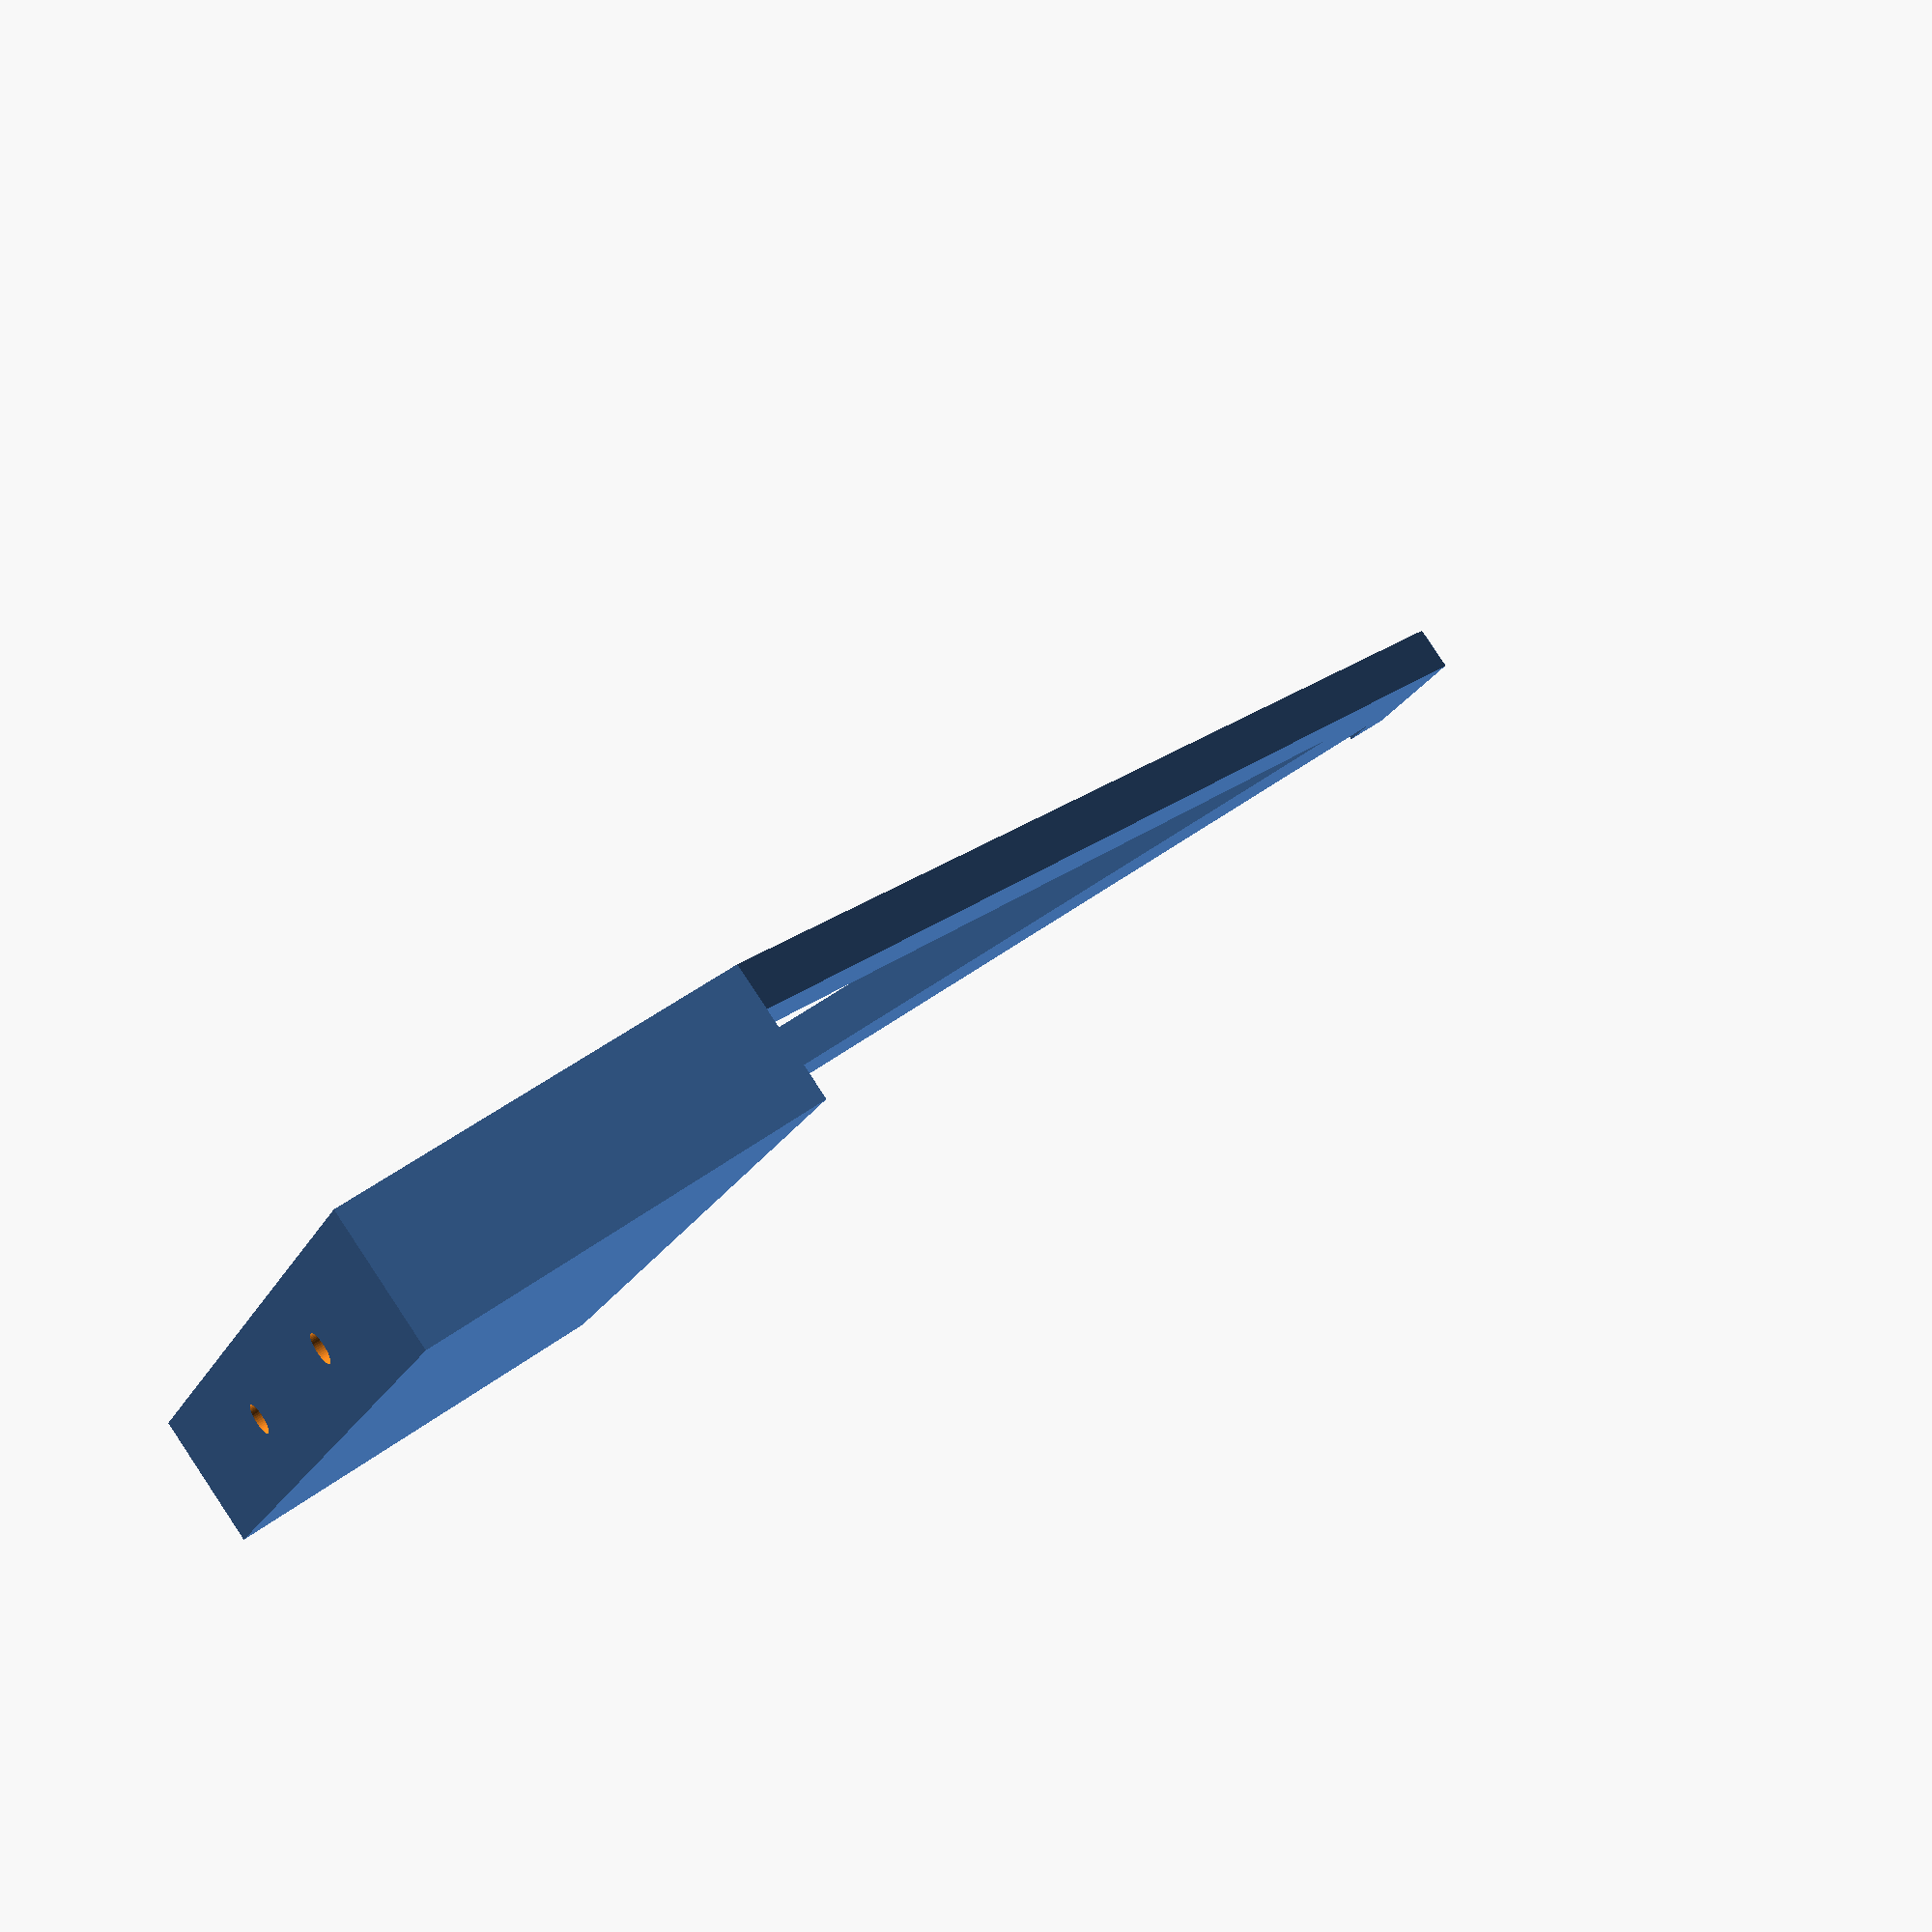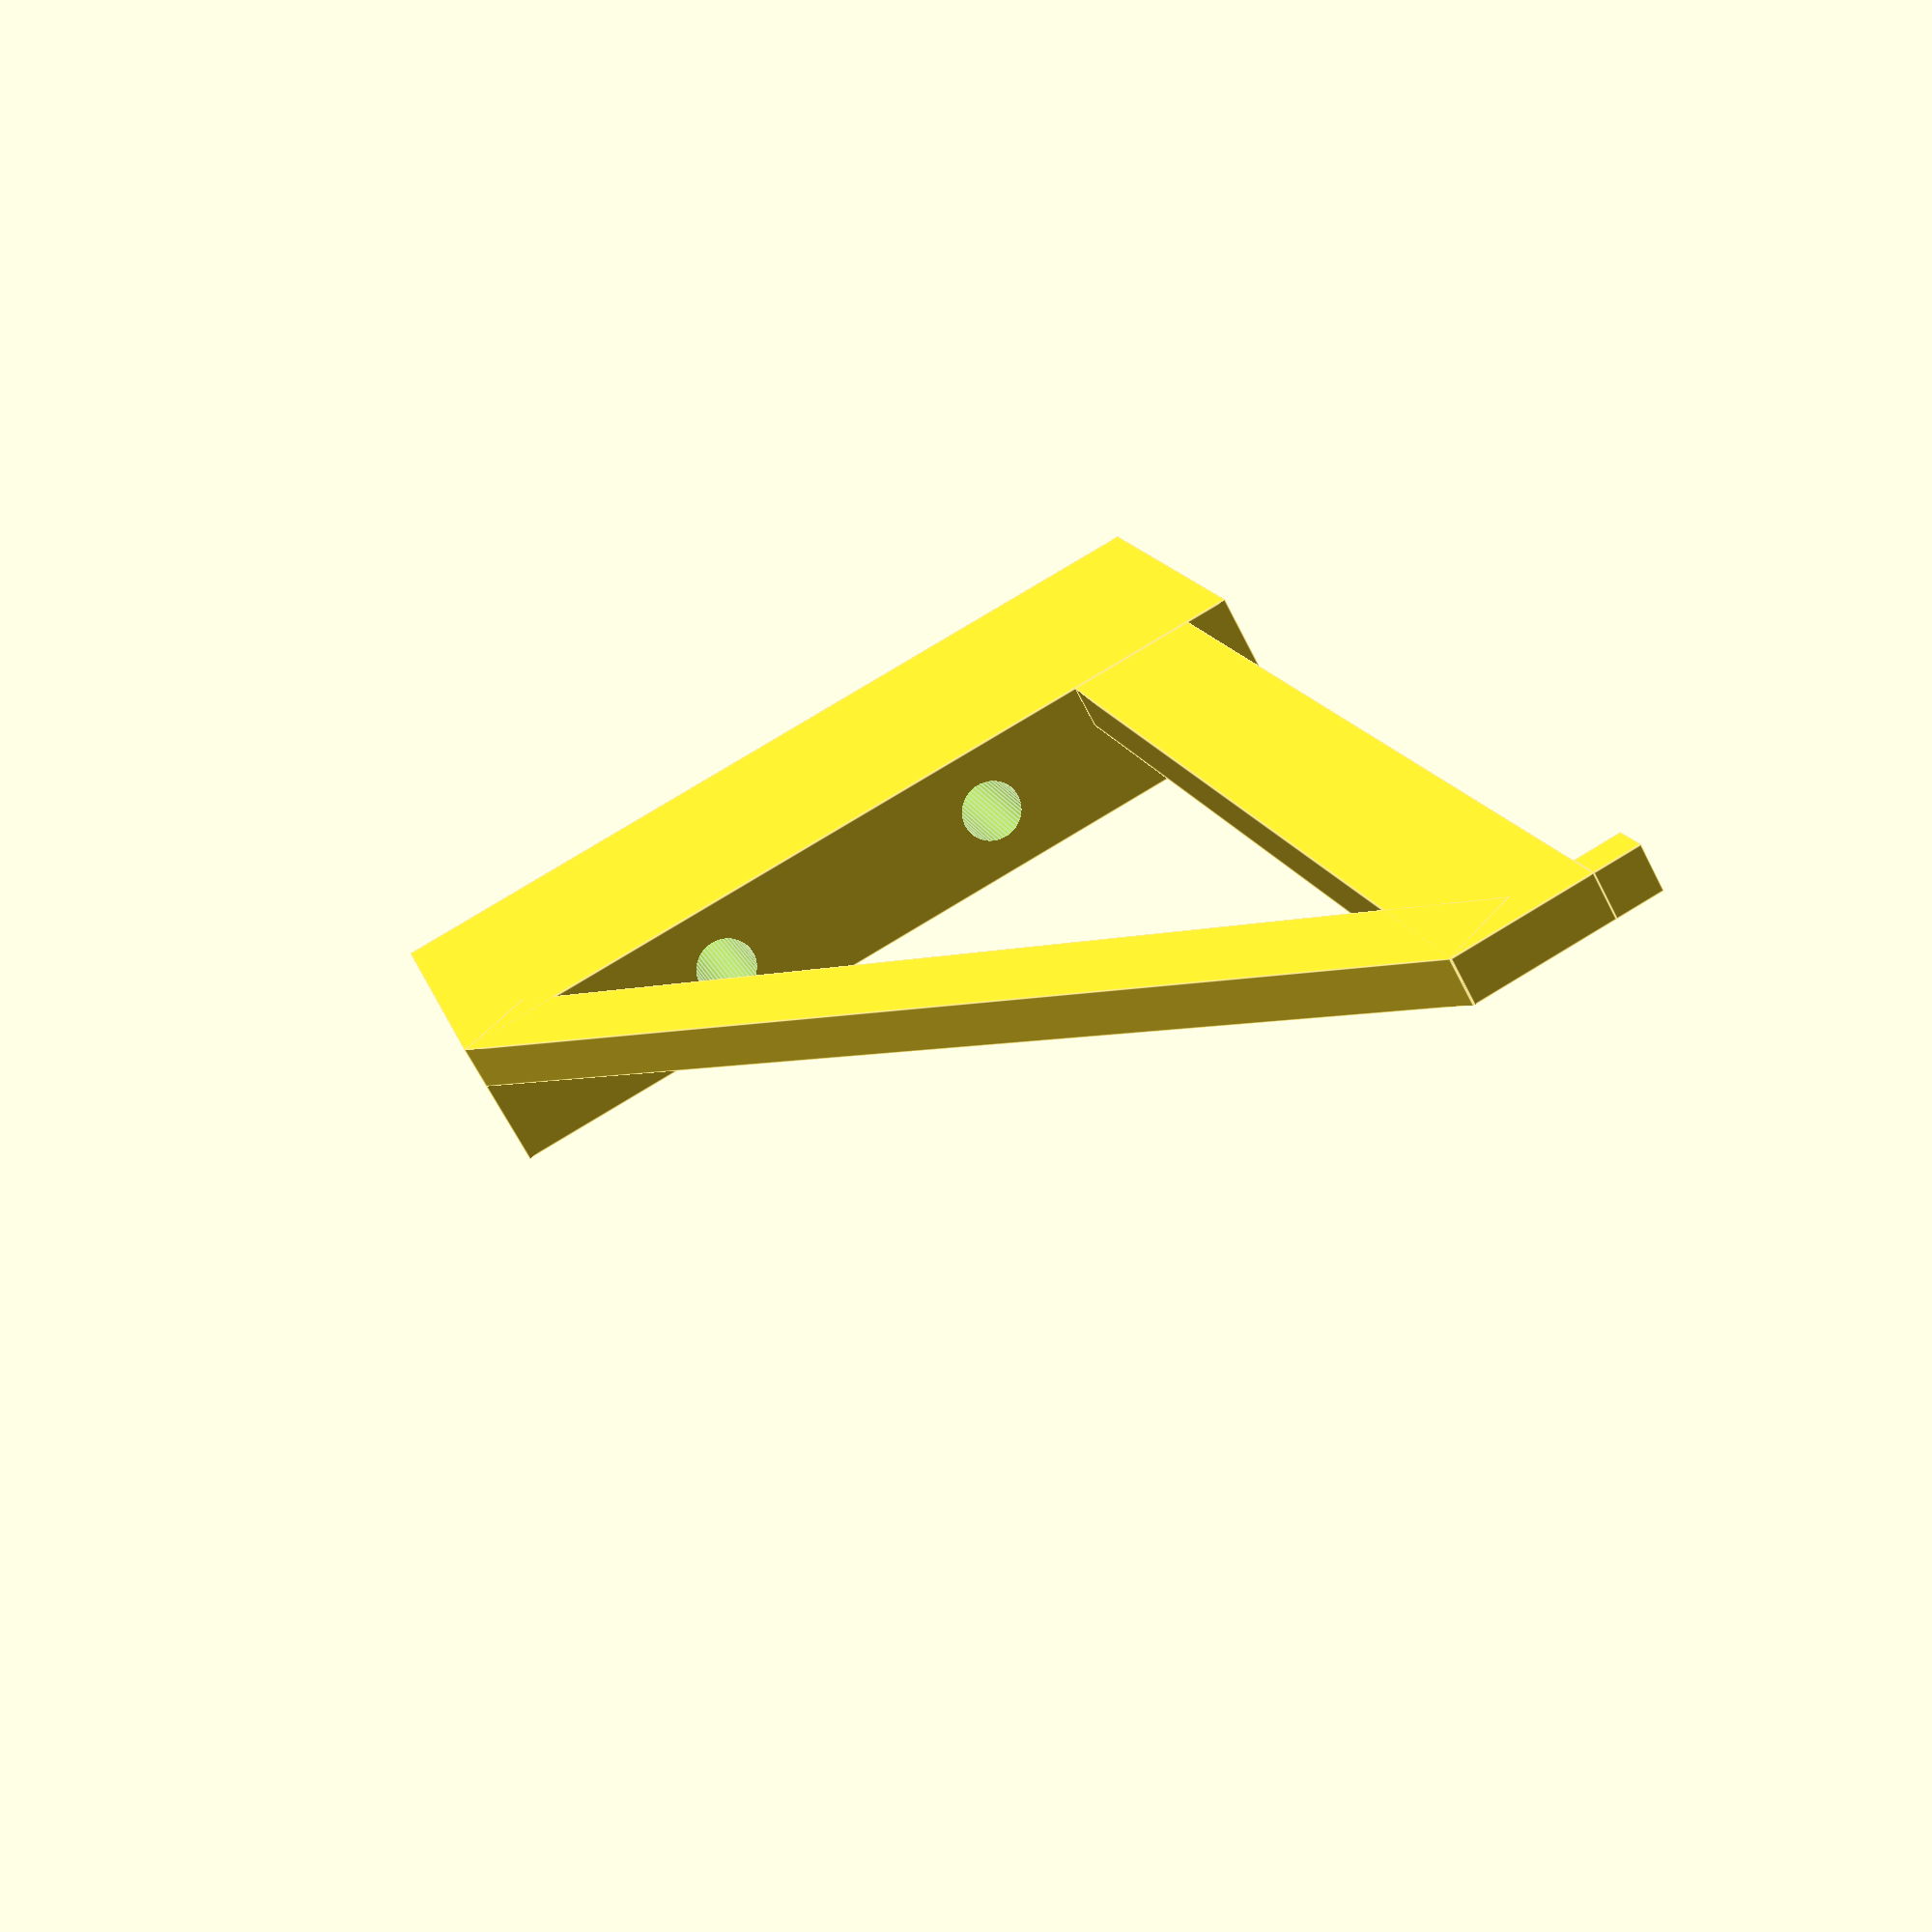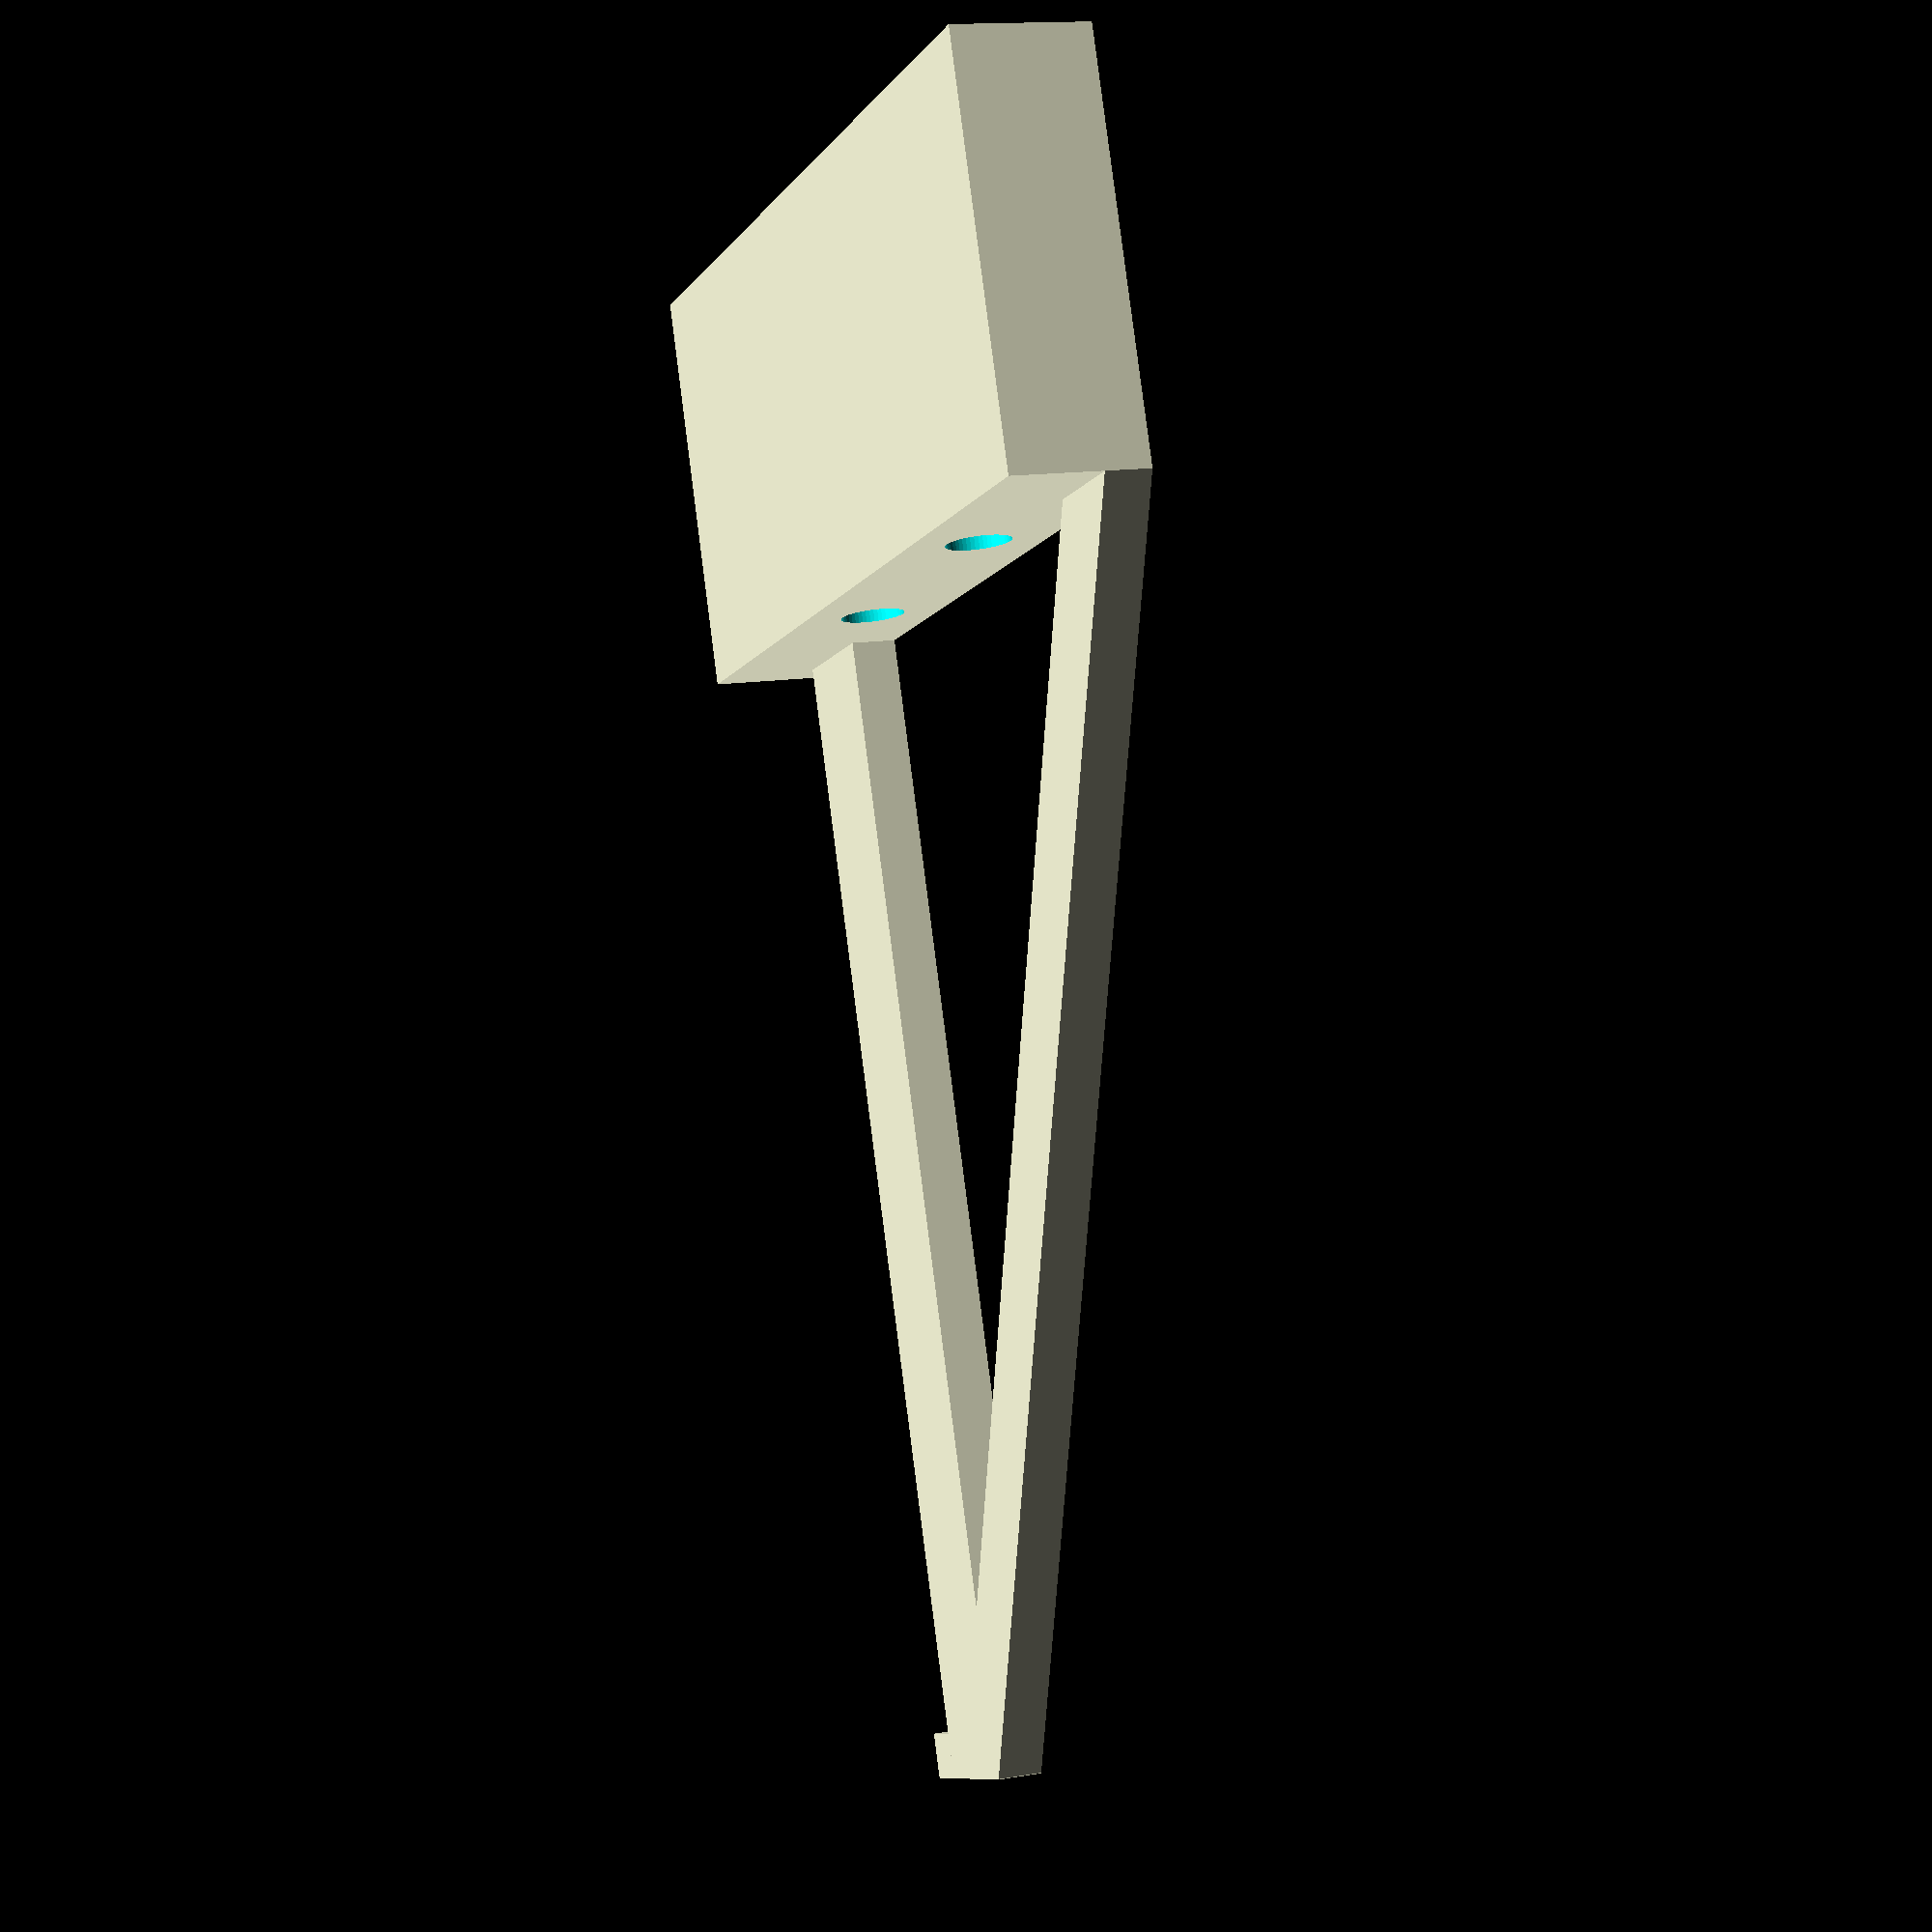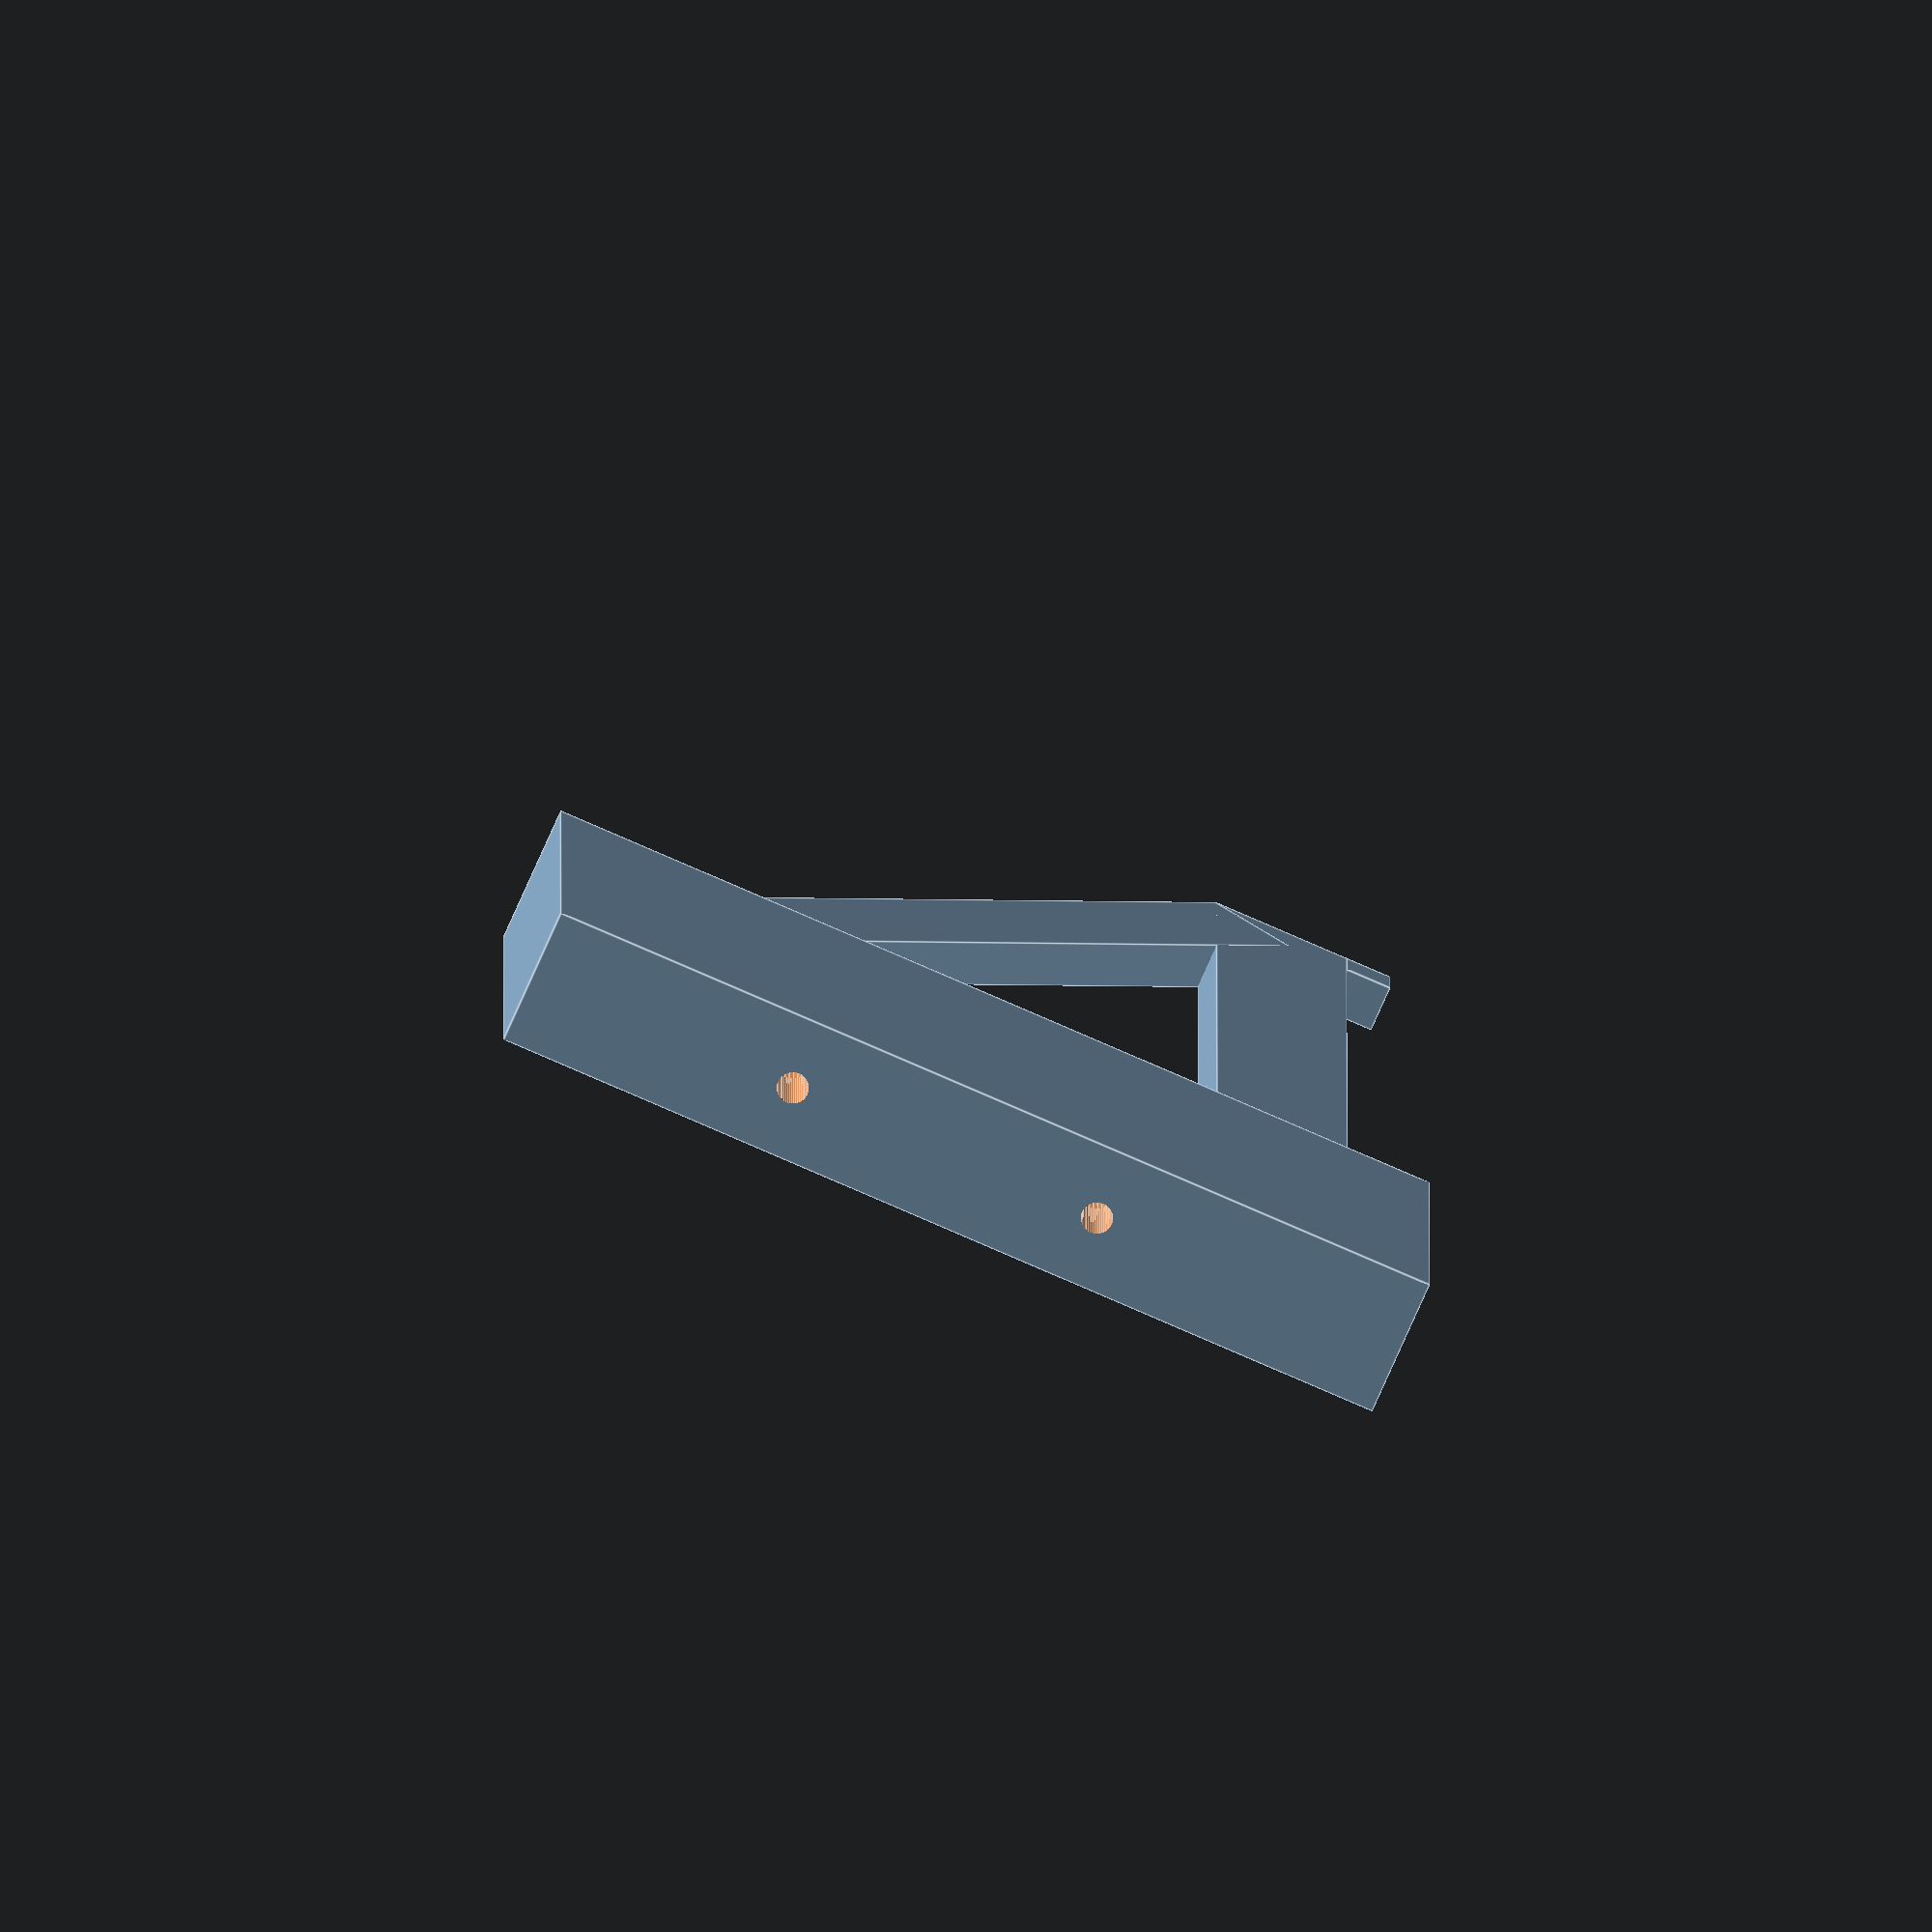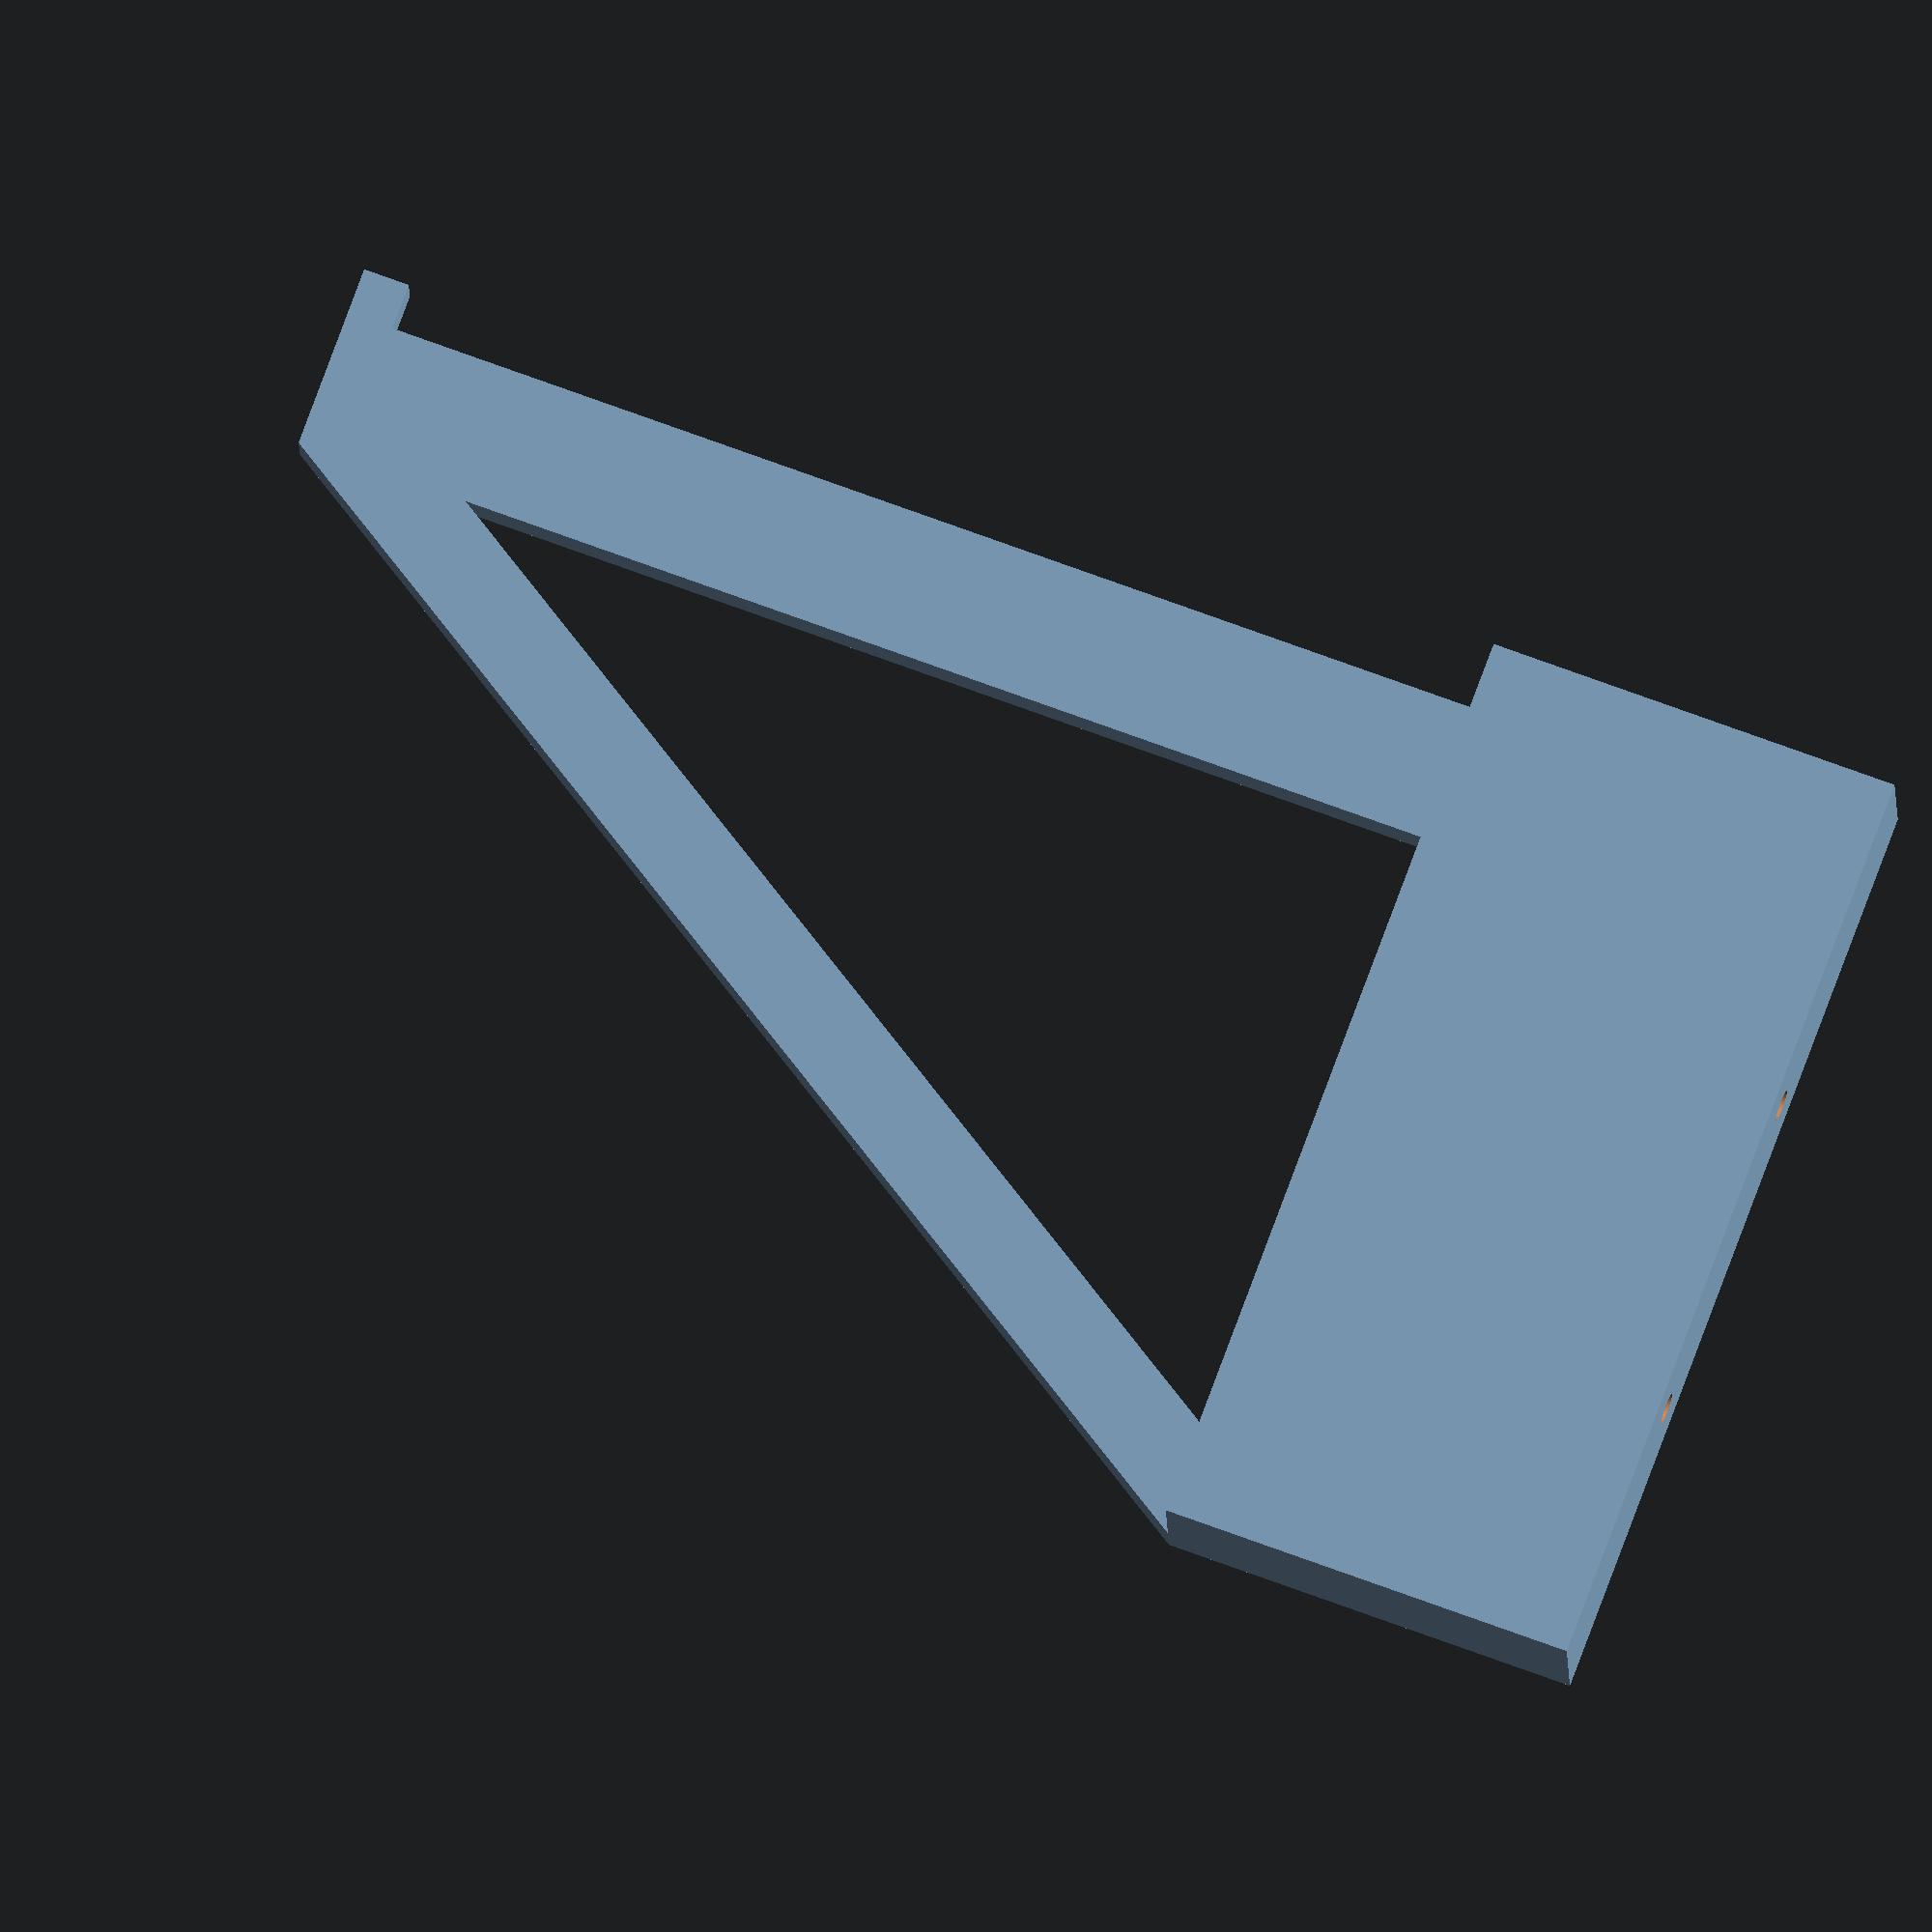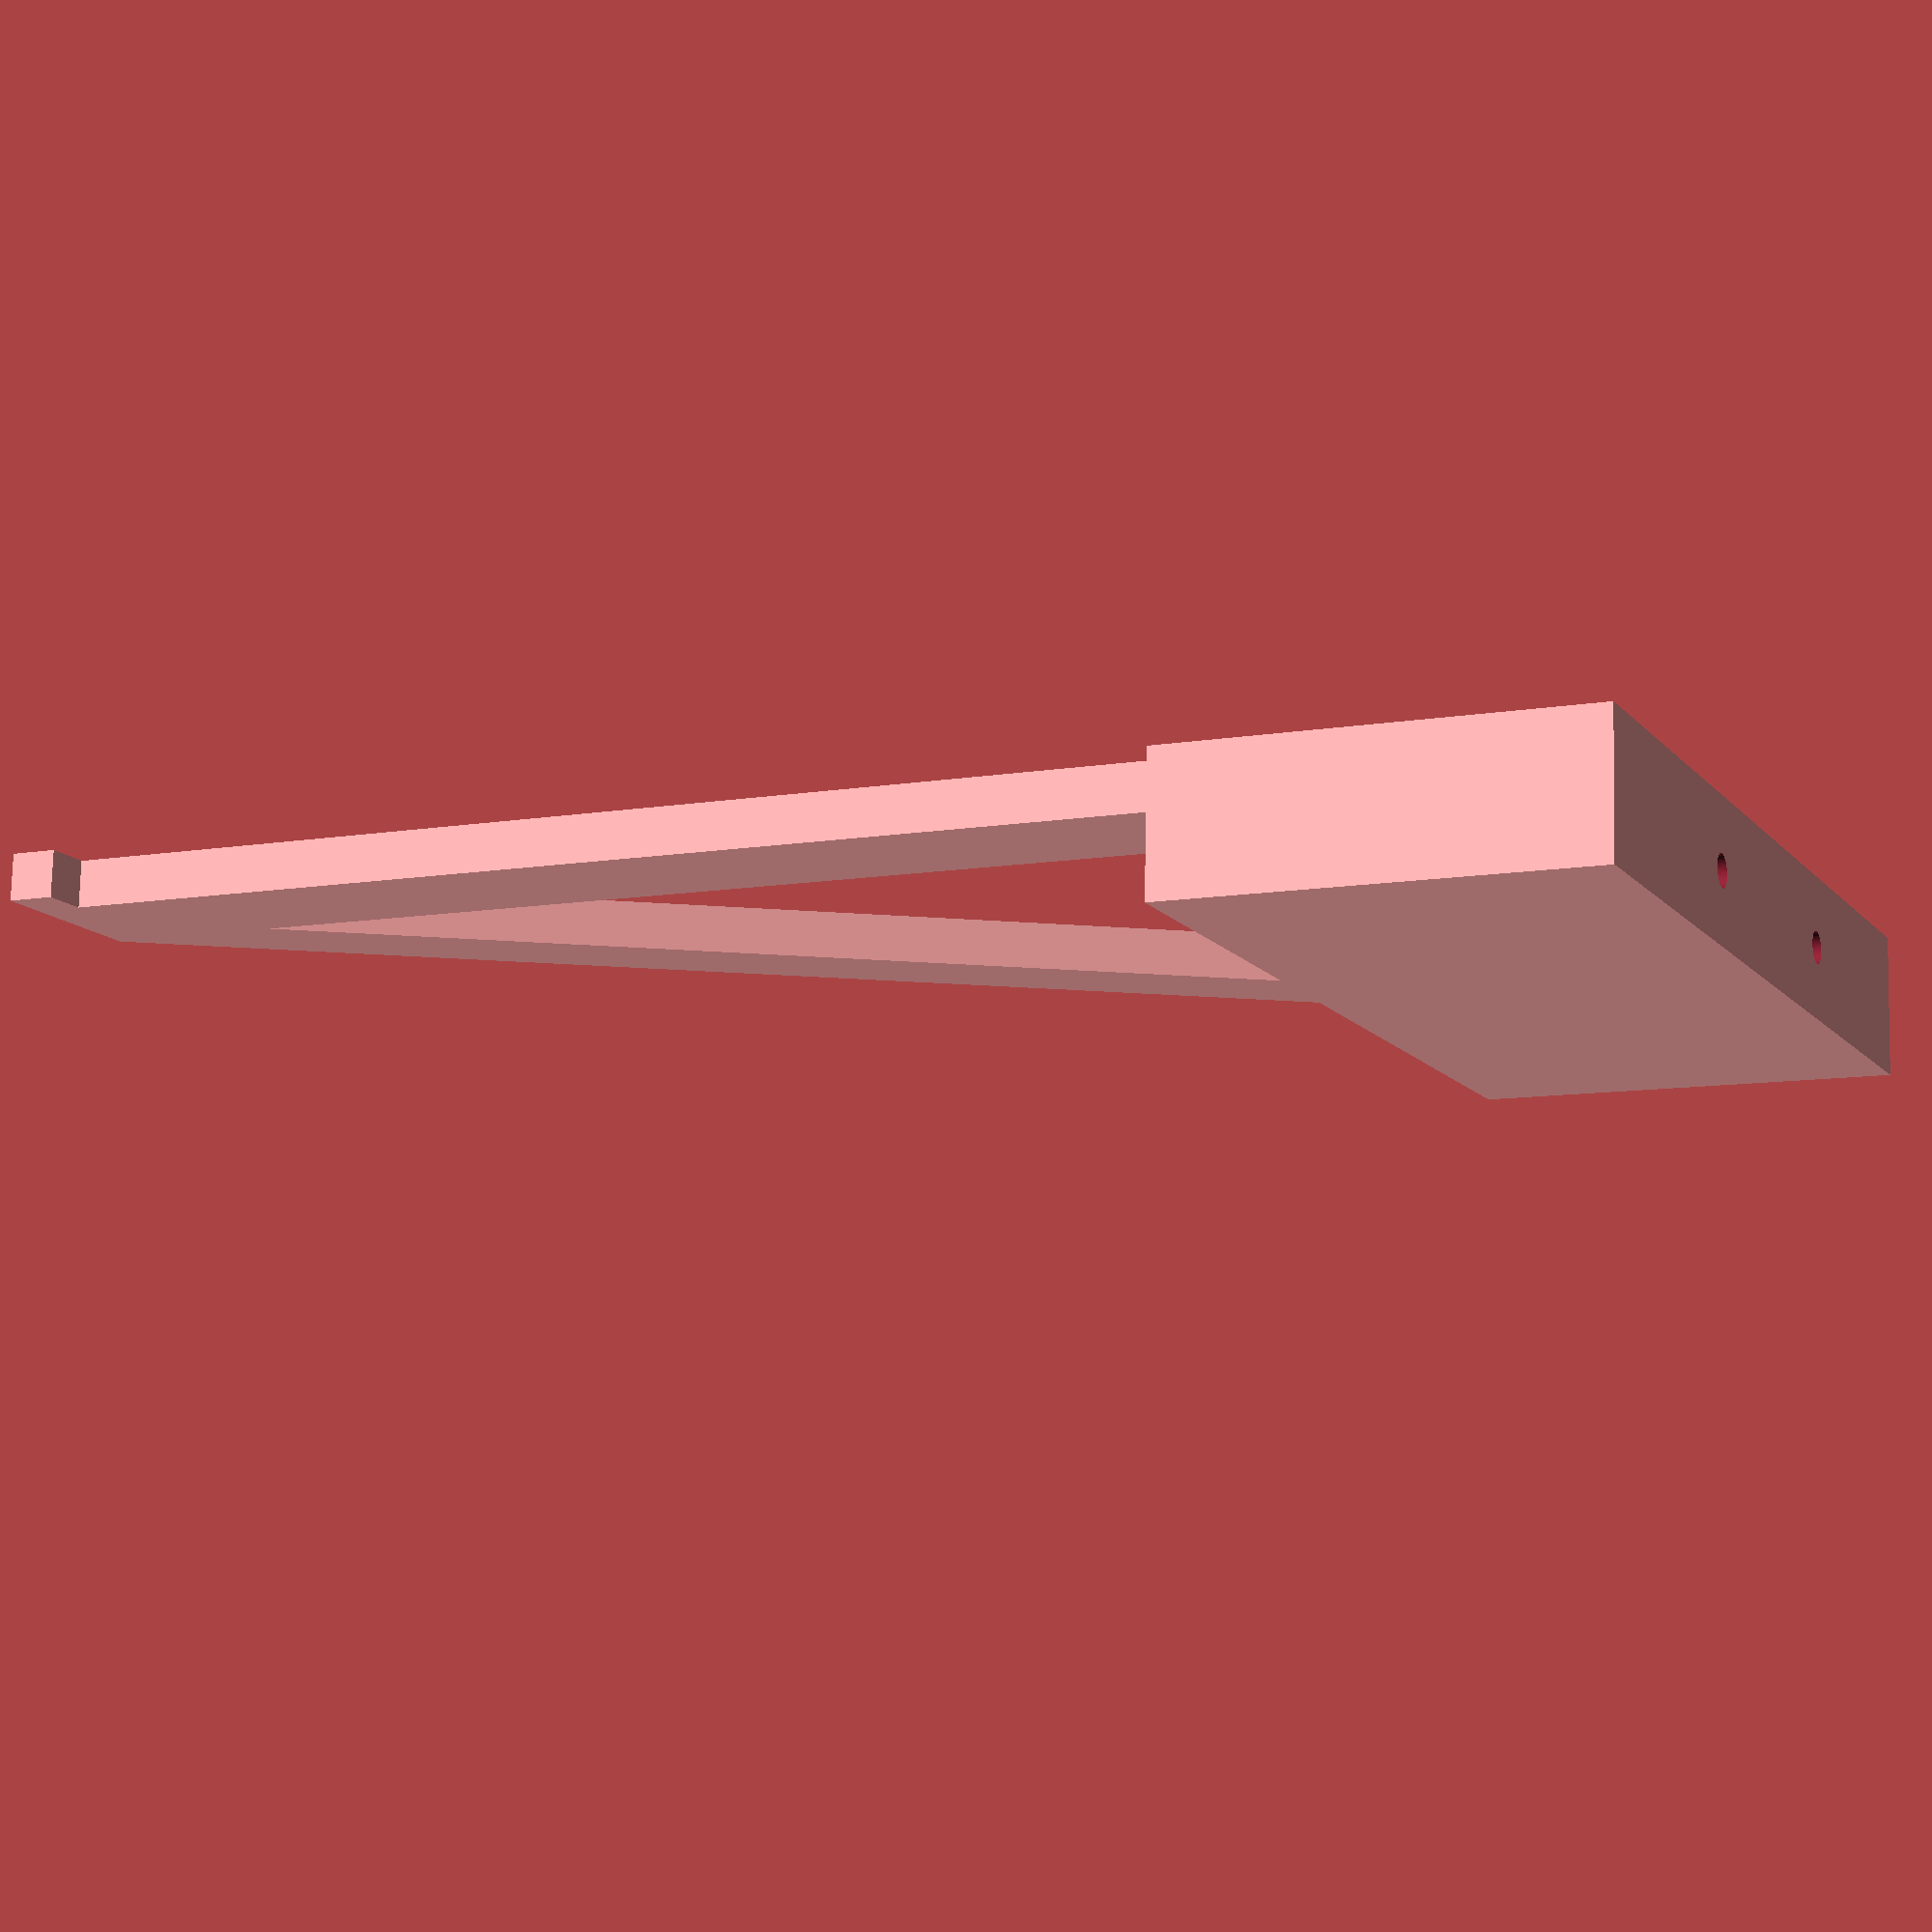
<openscad>
$fn = 50;

difference(){
    union(){
        cube([45, 15, 100]);

        translate([45,0,100-15-5])
        cube([127, 5, 15]);

        translate([45+127-5, 0, 100-5])
        cube([5,5,5,]);

        translate([45,0,0])
        rotate([0,-32.2,0])
        cube([150, 5, 10]);
    }

    // schraublöcher
    translate([-1, 7.5,30])
    rotate([0,90,0])
    cylinder(r=3.4/2, h=50);

    translate([11, 7.5,30])
    rotate([0,90,0])
    cylinder(r=3.5, h=50);

    translate([-1, 7.5,65])
    rotate([0,90,0])
    cylinder(r=3.4/2, h=50);

    translate([11, 7.5,65])
    rotate([0,90,0])
    cylinder(r=3.5, h=50);
}
</openscad>
<views>
elev=196.8 azim=35.4 roll=17.3 proj=p view=wireframe
elev=279.8 azim=242.2 roll=238.8 proj=p view=edges
elev=8.9 azim=97.8 roll=160.9 proj=p view=solid
elev=76.0 azim=270.1 roll=246.2 proj=o view=edges
elev=283.6 azim=1.4 roll=200.2 proj=o view=solid
elev=193.1 azim=1.4 roll=155.6 proj=p view=wireframe
</views>
